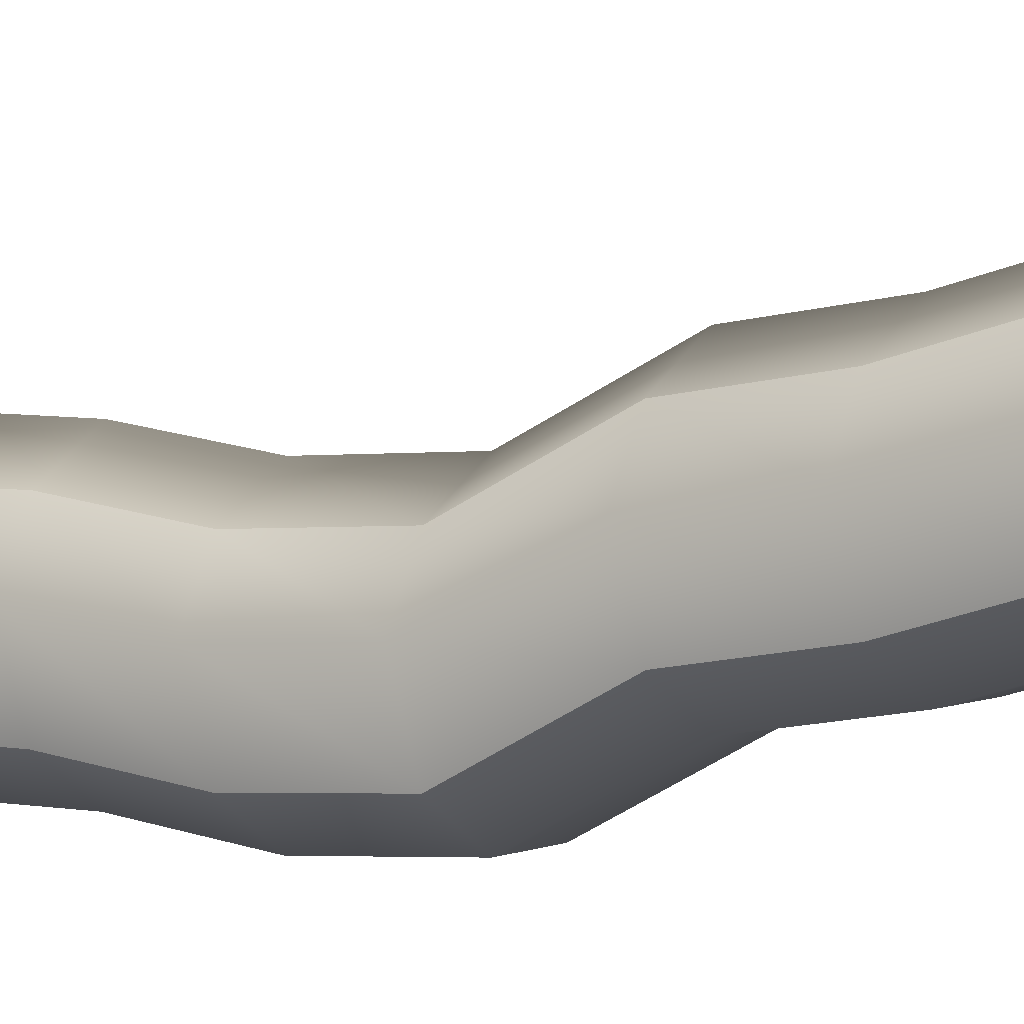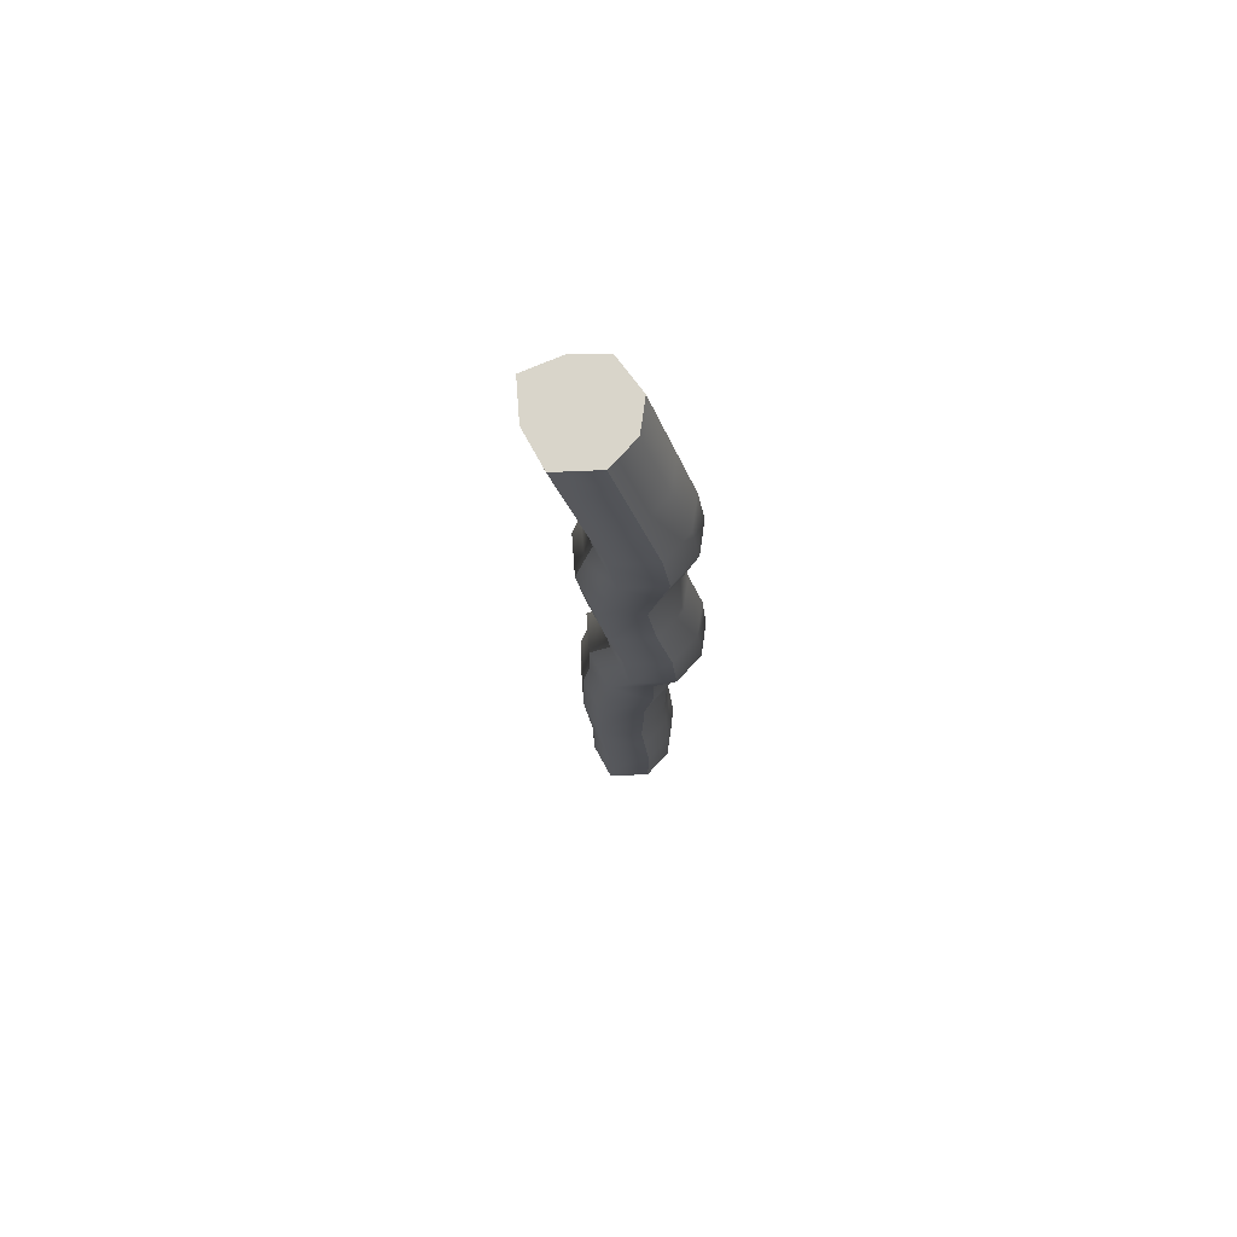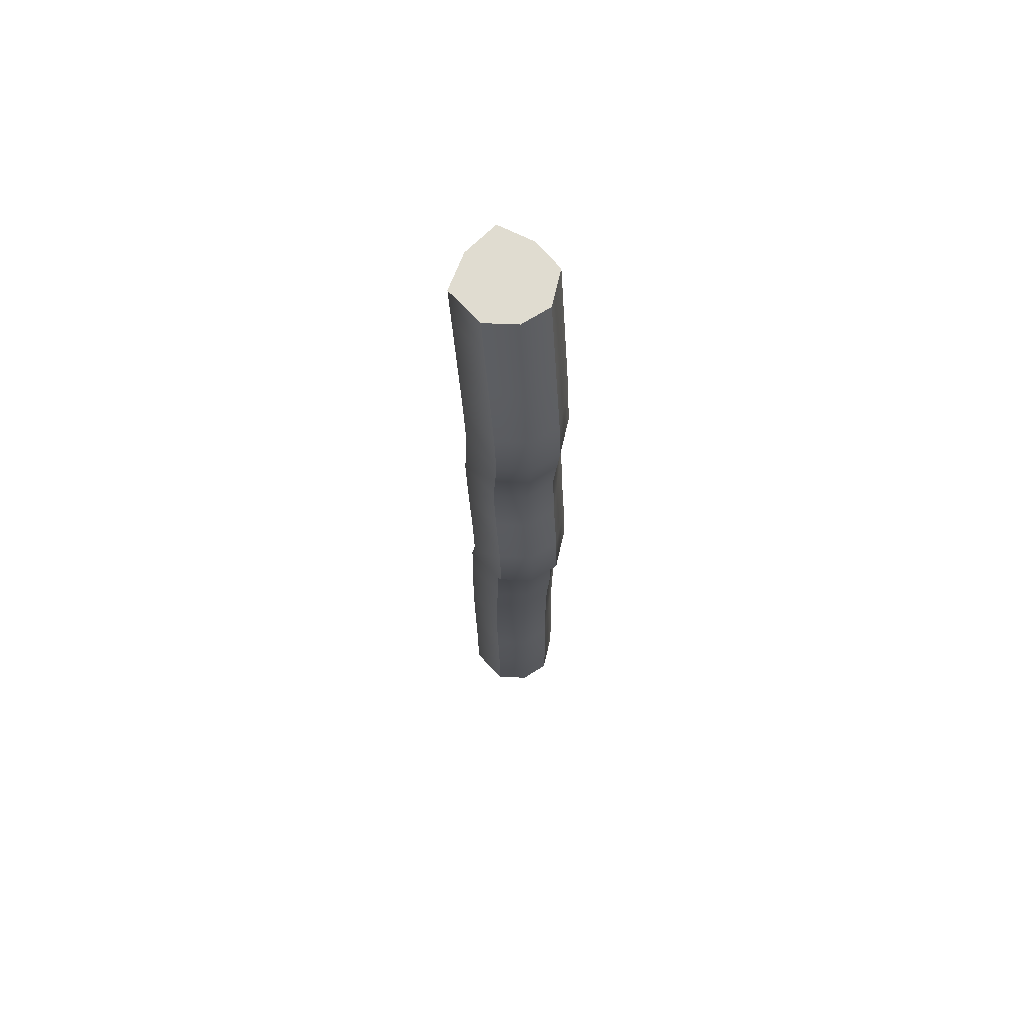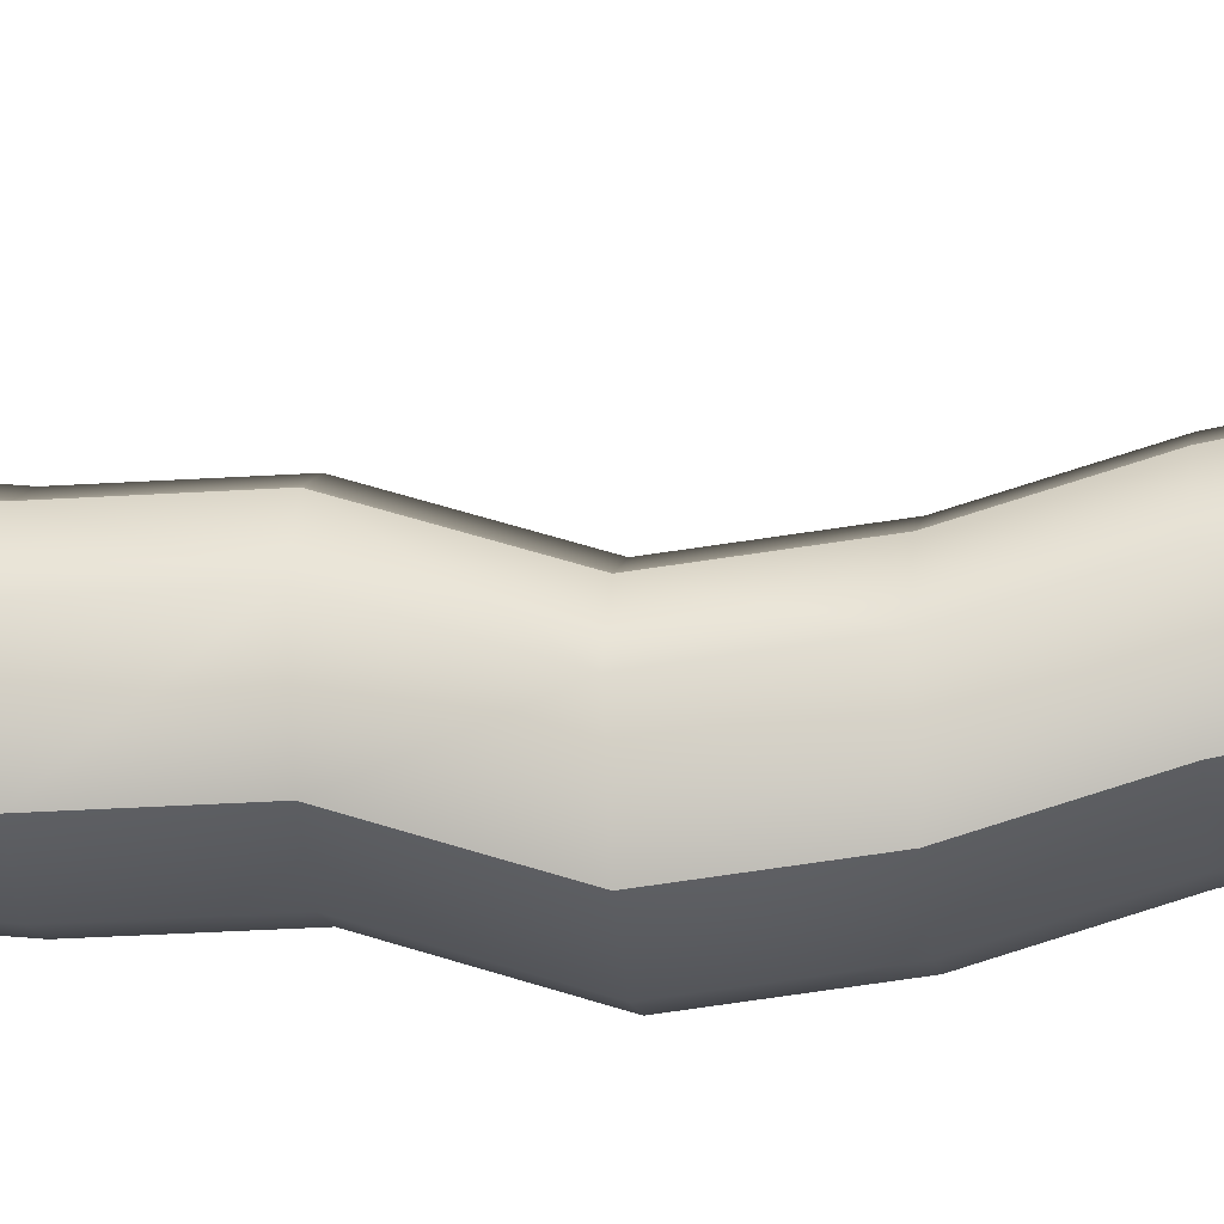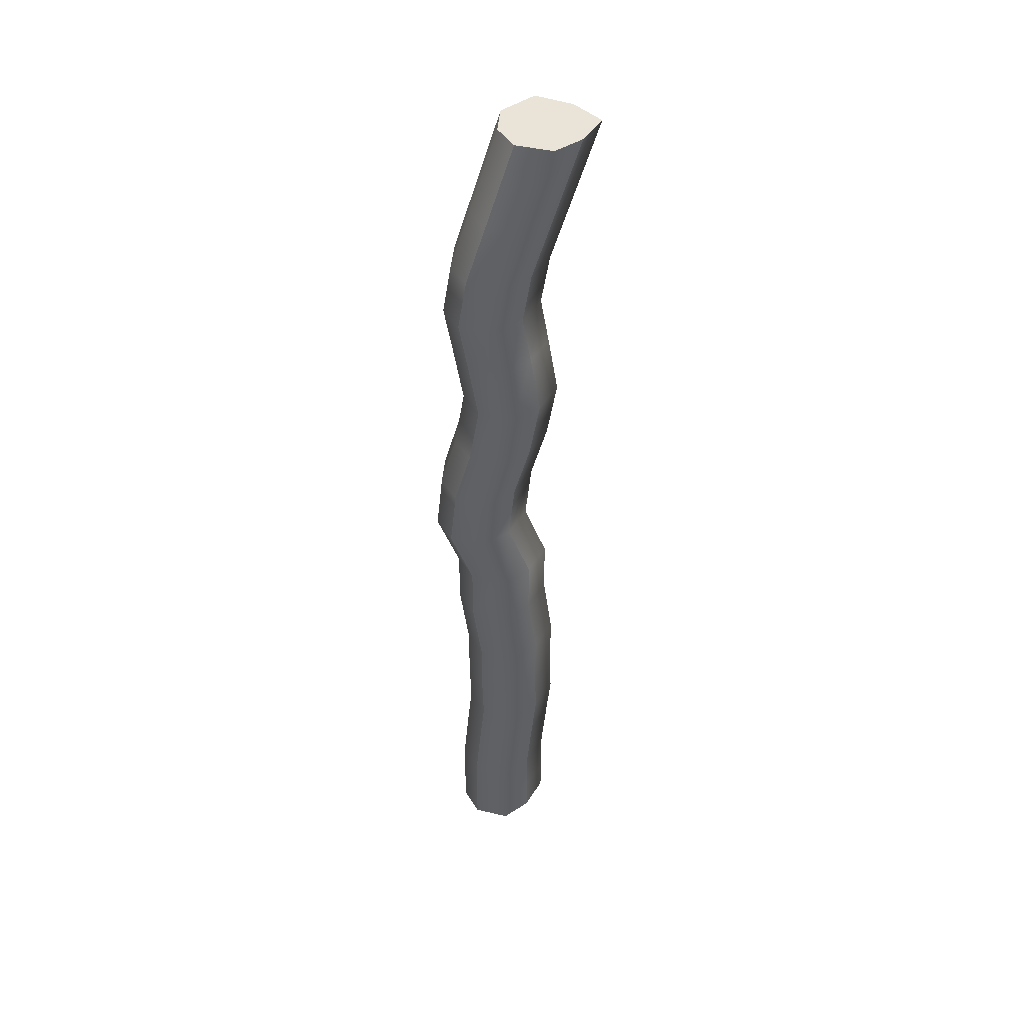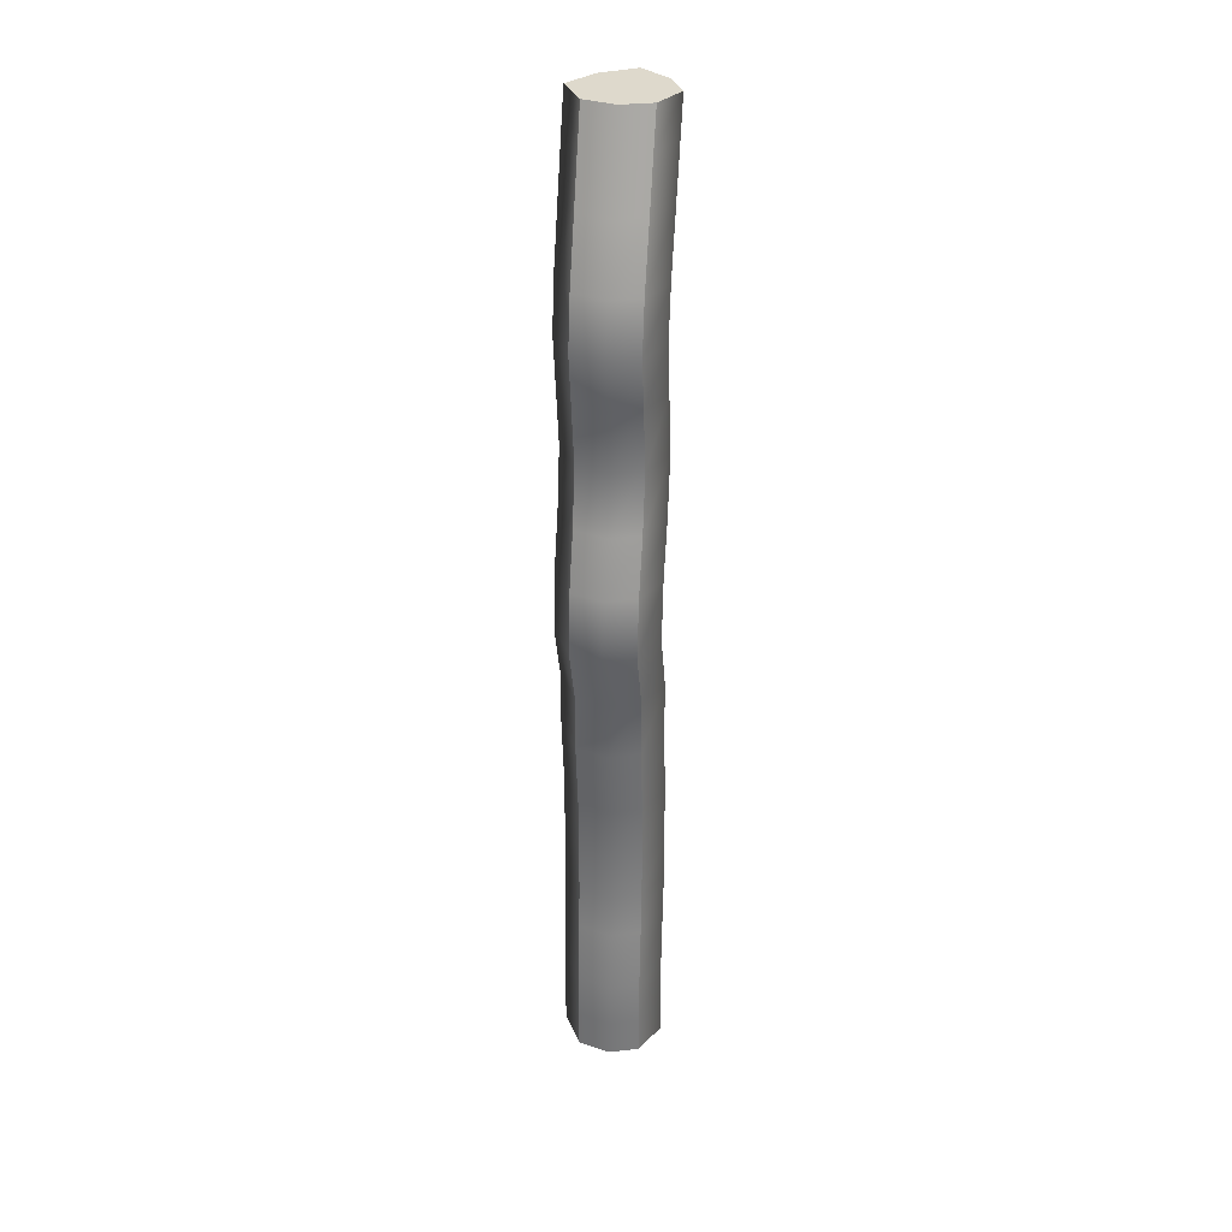
<metadata>
{"format":"obj","ext":"obj","renderer":"f3d","projection":"perspective","resolution":1024,"background":"white","views":[{"elev":-12.5,"azim":-56.6,"up":"+Z"},{"elev":74.6,"azim":118.2,"up":"+Y"},{"elev":69.5,"azim":167.8,"up":"+Y"},{"elev":-27.5,"azim":95.7,"up":"+Z"},{"elev":43.3,"azim":-99.5,"up":"+Y"},{"elev":31.9,"azim":-168.8,"up":"+Y"}]}
</metadata>
<code>
g default
v -0.2076 -3.151 0.2067
v 0.1931 -3.151 0.2251
v -0.2076 3.151 0.5095
v 0.1931 3.151 0.5279
v -0.2076 3.151 0.09618
v 0.1931 3.151 0.08106
v -0.2076 -3.151 -0.2067
v 0.1931 -3.151 -0.2218
v 0.3321 3.151 0.3154
v -0.3108 3.151 0.3154
v -0.3108 -3.151 0.01254
v 0.3321 -3.151 0.01254
v -0.01751 3.151 0.6618
v 0.002682 3.151 0.3154
v -0.01751 3.151 0.02666
v -0.01751 -3.151 -0.2762
v -0.008401 -3.151 0.01254
v -0.01751 -3.151 0.359
v 0.1931 1.869 0.1706
v -0.01751 1.869 0.3046
v -0.2076 1.869 0.1522
v -0.3108 1.869 -0.04188
v -0.2076 1.869 -0.2611
v -0.01751 1.869 -0.3306
v 0.1931 1.869 -0.2762
v 0.3321 1.869 -0.04188
v 0.1931 0.01869 0.07959
v -0.01751 0.01869 0.2135
v -0.2076 0.01869 0.0612
v -0.3108 0.01869 -0.1329
v -0.2076 0.01869 -0.3521
v -0.01751 0.01869 -0.4217
v 0.1931 0.01869 -0.3672
v 0.3321 0.01869 -0.1329
v 0.1931 -1.895 0.2917
v -0.01751 -1.895 0.4256
v -0.2076 -1.895 0.2733
v -0.3108 -1.895 0.07913
v -0.2076 -1.895 -0.1401
v -0.01751 -1.895 -0.2096
v 0.1931 -1.895 -0.1552
v 0.3321 -1.895 0.07913
v 0.1931 -0.3818 0.2251
v -0.01751 -0.3818 0.359
v -0.2076 -0.3818 0.2067
v -0.3108 -0.3818 0.01254
v -0.2076 -0.3818 -0.2067
v -0.01751 -0.3818 -0.2762
v 0.1931 -0.3818 -0.2218
v 0.3321 -0.3818 0.01254
v 0.1931 0.7567 0.2251
v -0.01751 0.7567 0.359
v -0.2076 0.7567 0.2067
v -0.3108 0.7567 0.01254
v -0.2076 0.7567 -0.2067
v -0.01751 0.7567 -0.2762
v 0.1931 0.7567 -0.2218
v 0.3321 0.7567 0.01254
v 0.1931 2.197 0.2251
v -0.01751 2.197 0.359
v -0.2076 2.197 0.2067
v -0.3108 2.197 0.01254
v -0.2076 2.197 -0.2067
v -0.01751 2.197 -0.2762
v 0.1931 2.197 -0.2218
v 0.3321 2.197 0.01254
v 0.1931 -2.181 0.2632
v -0.01751 -2.181 0.3971
v -0.2076 -2.181 0.2448
v -0.3108 -2.181 0.05067
v -0.2076 -2.181 -0.1685
v -0.01751 -2.181 -0.2381
v 0.1931 -2.181 -0.1837
v 0.3321 -2.181 0.05067
v 0.1931 1.543 -0.2218
v -0.01751 1.543 -0.2762
v -0.2076 1.543 -0.2067
v -0.3108 1.543 0.01254
v -0.2076 1.543 0.2067
v -0.01751 1.543 0.359
v 0.1931 1.543 0.2251
v 0.3321 1.543 0.01254
v 0.1931 1.134 -0.1569
v -0.01751 1.134 -0.2113
v -0.2076 1.134 -0.1418
v -0.3108 1.134 0.07744
v -0.2076 1.134 0.2716
v -0.01751 1.134 0.4239
v 0.1931 1.134 0.29
v 0.3321 1.134 0.07744
v 0.1931 2.596 -0.09509
v -0.01751 2.596 -0.1495
v -0.2076 2.596 -0.07997
v -0.3108 2.596 0.1392
v -0.2076 2.596 0.3334
v -0.01751 2.596 0.4857
v 0.1931 2.596 0.3518
v 0.3321 2.596 0.1392
v 0.1931 2.916 0.006571
v -0.01751 2.916 -0.04784
v -0.2076 2.916 0.02169
v -0.3108 2.916 0.2409
v -0.2076 2.916 0.435
v -0.01751 2.916 0.5873
v 0.1931 2.916 0.4534
v 0.3321 2.916 0.2409
v 0.1931 -0.757 -0.2218
v -0.01751 -0.757 -0.2762
v -0.2076 -0.757 -0.2067
v -0.3108 -0.757 0.01254
v -0.2076 -0.757 0.2067
v -0.01751 -0.757 0.359
v 0.1931 -0.757 0.2251
v 0.3321 -0.757 0.01254
v 0.1931 -1.211 -0.1636
v -0.01751 -1.211 -0.218
v -0.2076 -1.211 -0.1485
v -0.3108 -1.211 0.07074
v -0.2076 -1.211 0.2649
v -0.01751 -1.211 0.4172
v 0.1931 -1.211 0.2833
v 0.3321 -1.211 0.07074
v 0.1931 -1.587 -0.1634
v -0.01751 -1.587 -0.2178
v -0.2076 -1.587 -0.1482
v -0.3108 -1.587 0.07096
v -0.2076 -1.587 0.2651
v -0.01751 -1.587 0.4174
v 0.1931 -1.587 0.2835
v 0.3321 -1.587 0.07096
v 0.1931 -2.59 -0.2218
v -0.01751 -2.59 -0.2762
v -0.2076 -2.59 -0.2067
v -0.3108 -2.59 0.01254
v -0.2076 -2.59 0.2067
v -0.01751 -2.59 0.359
v 0.1931 -2.59 0.2251
v 0.3321 -2.59 0.01254
v 0.1931 -2.901 -0.2218
v -0.01751 -2.901 -0.2762
v -0.2076 -2.901 -0.2067
v -0.3108 -2.901 0.01254
v -0.2076 -2.901 0.2067
v -0.01751 -2.901 0.359
v 0.1931 -2.901 0.2251
v 0.3321 -2.901 0.01254
v 0.1931 0.4034 -0.3266
v -0.01751 0.4034 -0.3811
v -0.2076 0.4034 -0.3115
v -0.3108 0.4034 -0.09232
v -0.2076 0.4034 0.1018
v -0.01751 0.4034 0.2541
v 0.1931 0.4034 0.1202
v 0.3321 0.4034 -0.09232
g pCube1
f 135 136 68 69
f 3 13 14 10
f 71 72 132 133
f 11 17 18 1
f 137 138 74 67
f 134 135 69 70
f 10 14 15 5
f 133 134 70 71
f 7 16 17 11
f 74 138 131 73
f 13 4 9 14
f 15 14 9 6
f 132 72 73 131
f 17 16 8 12
f 18 17 12 2
f 68 136 137 67
f 60 20 19 59
f 21 20 60 61
f 22 21 61 62
f 23 22 62 63
f 63 64 24 23
f 25 24 64 65
f 66 26 25 65
f 19 26 66 59
f 52 152 153 51
f 151 152 52 53
f 150 151 53 54
f 149 150 54 55
f 55 56 148 149
f 147 148 56 57
f 58 154 147 57
f 153 154 58 51
f 44 112 113 43
f 111 112 44 45
f 110 111 45 46
f 109 110 46 47
f 47 48 108 109
f 107 108 48 49
f 50 114 107 49
f 113 114 50 43
f 28 44 43 27
f 45 44 28 29
f 46 45 29 30
f 47 46 30 31
f 31 32 48 47
f 49 48 32 33
f 34 50 49 33
f 43 50 34 27
f 20 80 81 19
f 79 80 20 21
f 78 79 21 22
f 77 78 22 23
f 23 24 76 77
f 75 76 24 25
f 26 82 75 25
f 81 82 26 19
f 13 104 105 4
f 103 104 13 3
f 102 103 3 10
f 101 102 10 5
f 5 15 100 101
f 99 100 15 6
f 9 106 99 6
f 105 106 9 4
f 36 68 67 35
f 69 68 36 37
f 70 69 37 38
f 71 70 38 39
f 39 40 72 71
f 73 72 40 41
f 42 74 73 41
f 67 74 42 35
f 83 84 76 75
f 77 76 84 85
f 85 86 78 77
f 86 87 79 78
f 87 88 80 79
f 81 80 88 89
f 89 90 82 81
f 75 82 90 83
f 57 56 84 83
f 85 84 56 55
f 55 54 86 85
f 54 53 87 86
f 53 52 88 87
f 89 88 52 51
f 51 58 90 89
f 83 90 58 57
f 65 64 92 91
f 93 92 64 63
f 63 62 94 93
f 62 61 95 94
f 61 60 96 95
f 97 96 60 59
f 59 66 98 97
f 91 98 66 65
f 91 92 100 99
f 101 100 92 93
f 93 94 102 101
f 94 95 103 102
f 95 96 104 103
f 105 104 96 97
f 97 98 106 105
f 99 106 98 91
f 115 116 108 107
f 109 108 116 117
f 117 118 110 109
f 118 119 111 110
f 119 120 112 111
f 113 112 120 121
f 121 122 114 113
f 107 114 122 115
f 123 124 116 115
f 117 116 124 125
f 125 126 118 117
f 126 127 119 118
f 127 128 120 119
f 121 120 128 129
f 129 130 122 121
f 115 122 130 123
f 41 40 124 123
f 125 124 40 39
f 39 38 126 125
f 38 37 127 126
f 37 36 128 127
f 129 128 36 35
f 35 42 130 129
f 123 130 42 41
f 140 132 131 139
f 133 132 140 141
f 141 142 134 133
f 142 143 135 134
f 143 144 136 135
f 137 136 144 145
f 145 146 138 137
f 131 138 146 139
f 16 140 139 8
f 141 140 16 7
f 7 11 142 141
f 11 1 143 142
f 1 18 144 143
f 145 144 18 2
f 2 12 146 145
f 139 146 12 8
f 33 32 148 147
f 149 148 32 31
f 31 30 150 149
f 30 29 151 150
f 29 28 152 151
f 153 152 28 27
f 27 34 154 153
f 147 154 34 33

</code>
